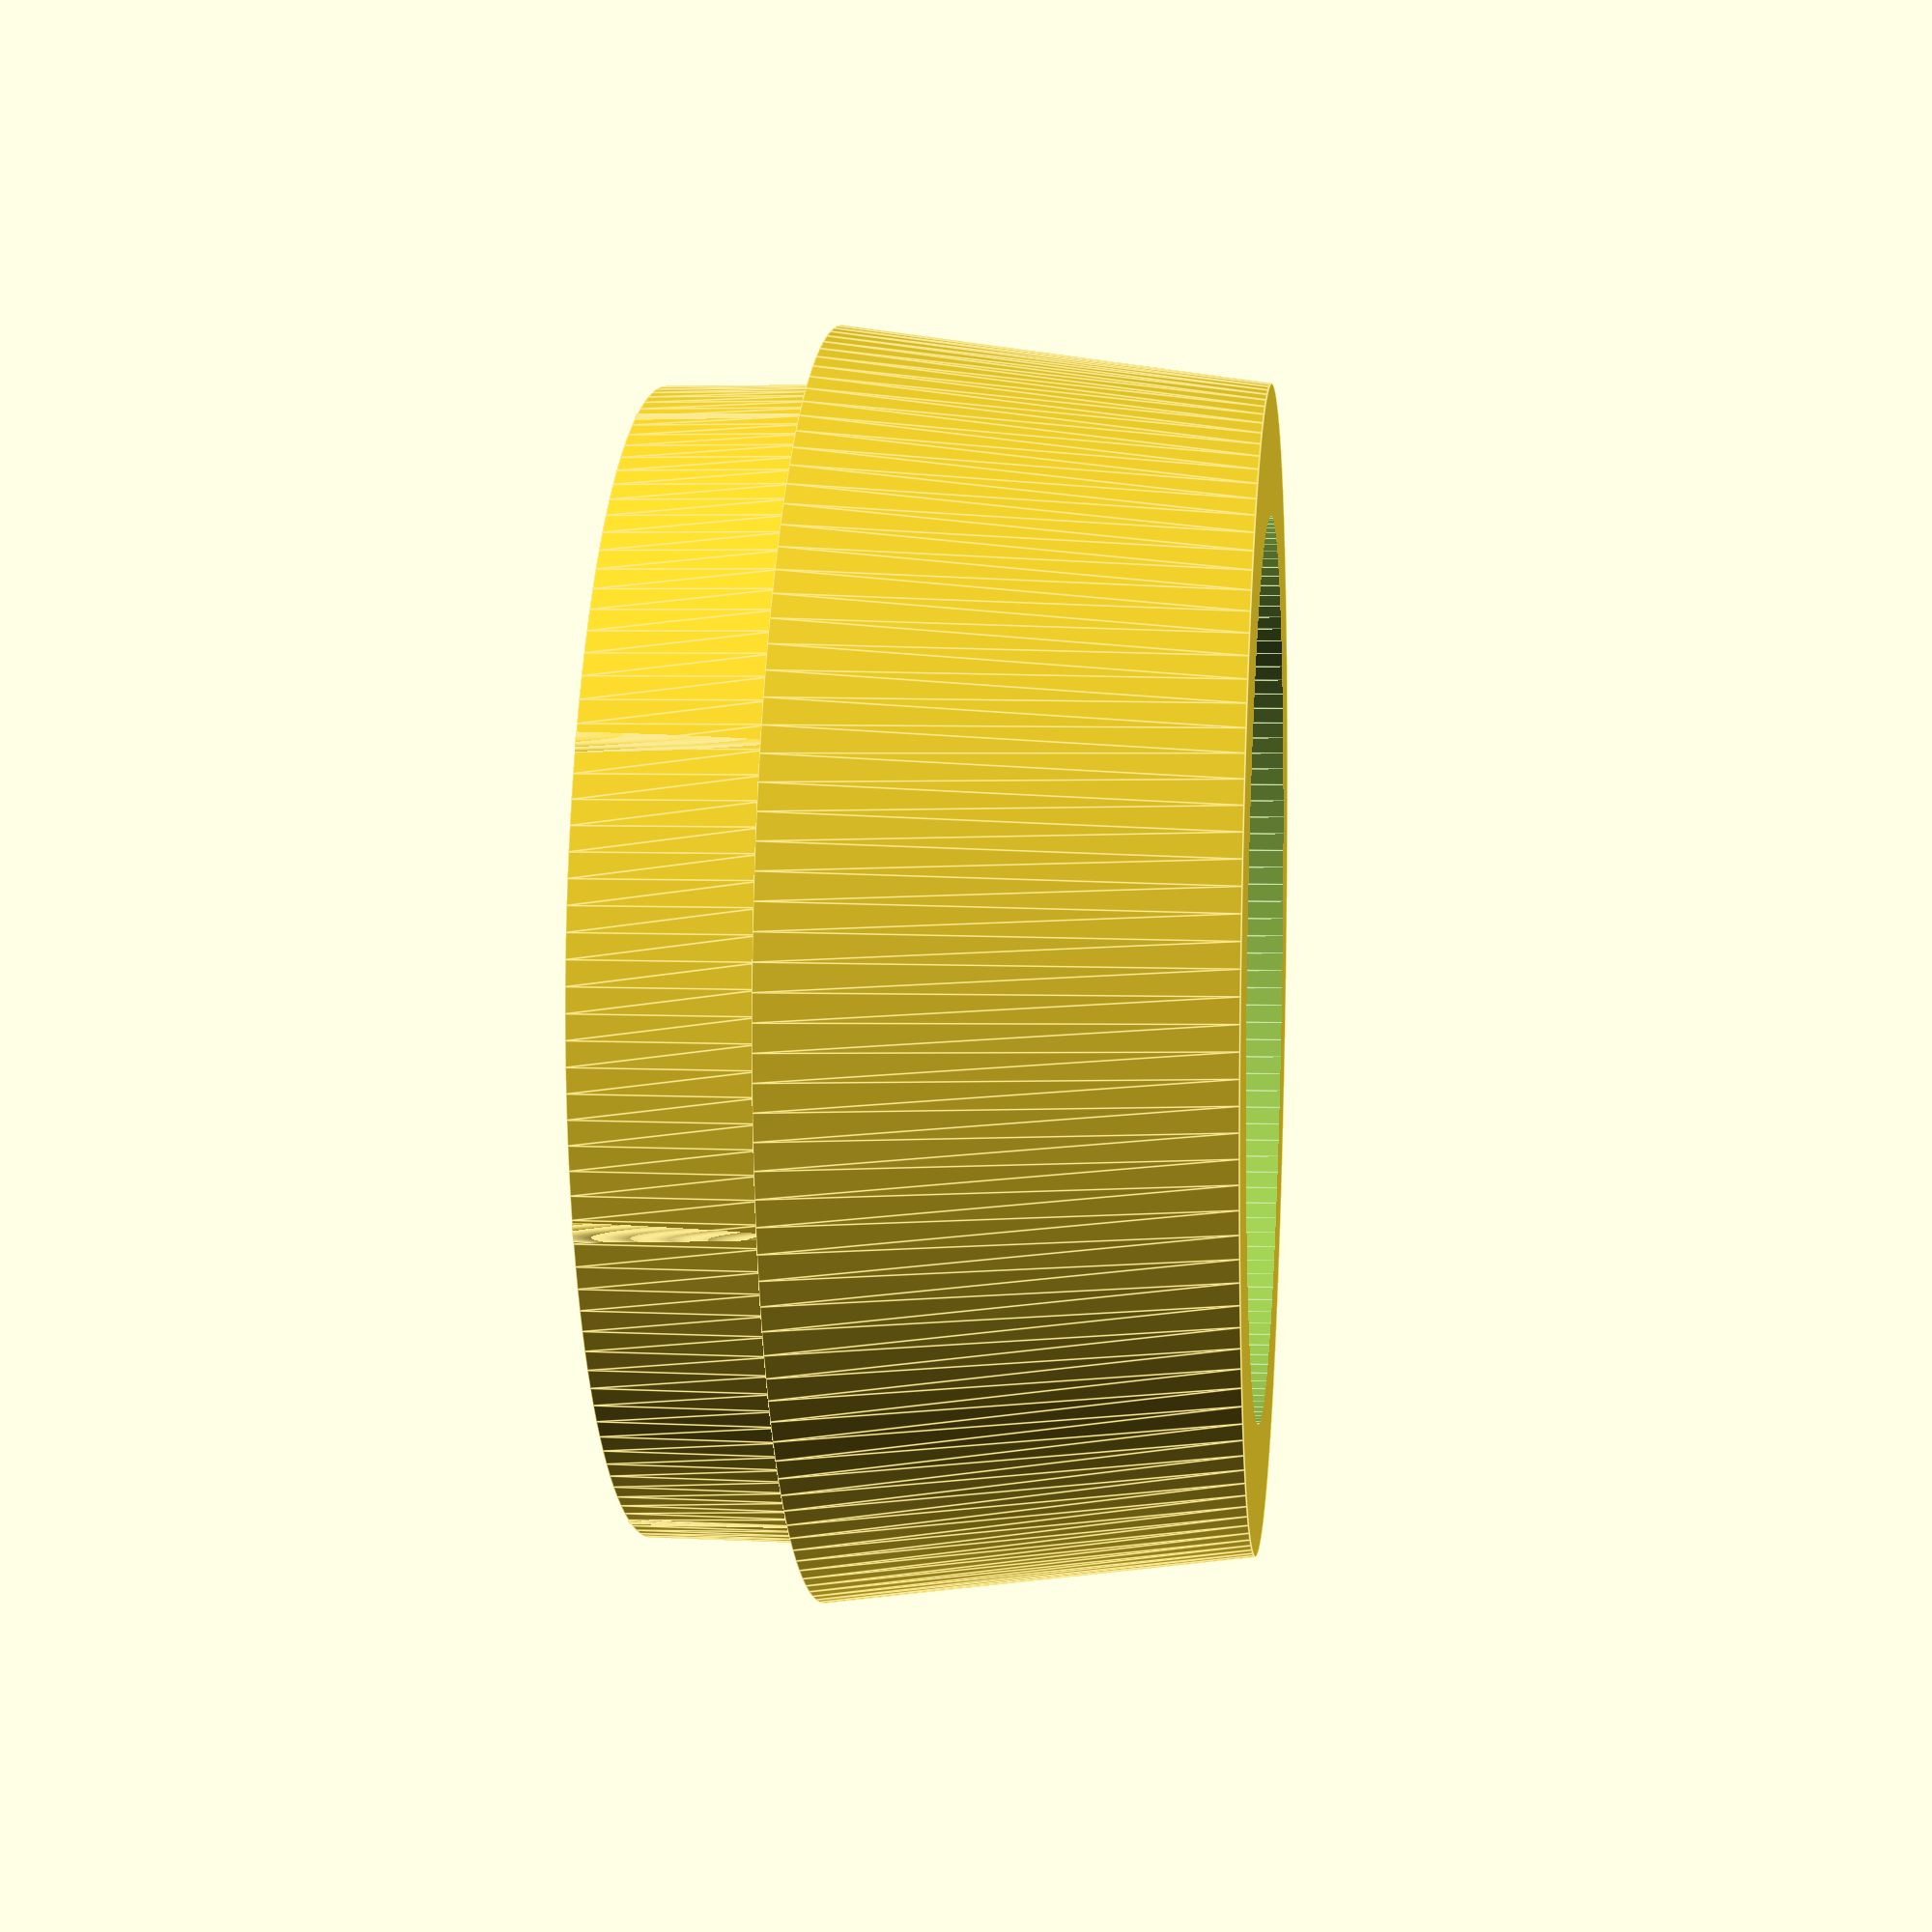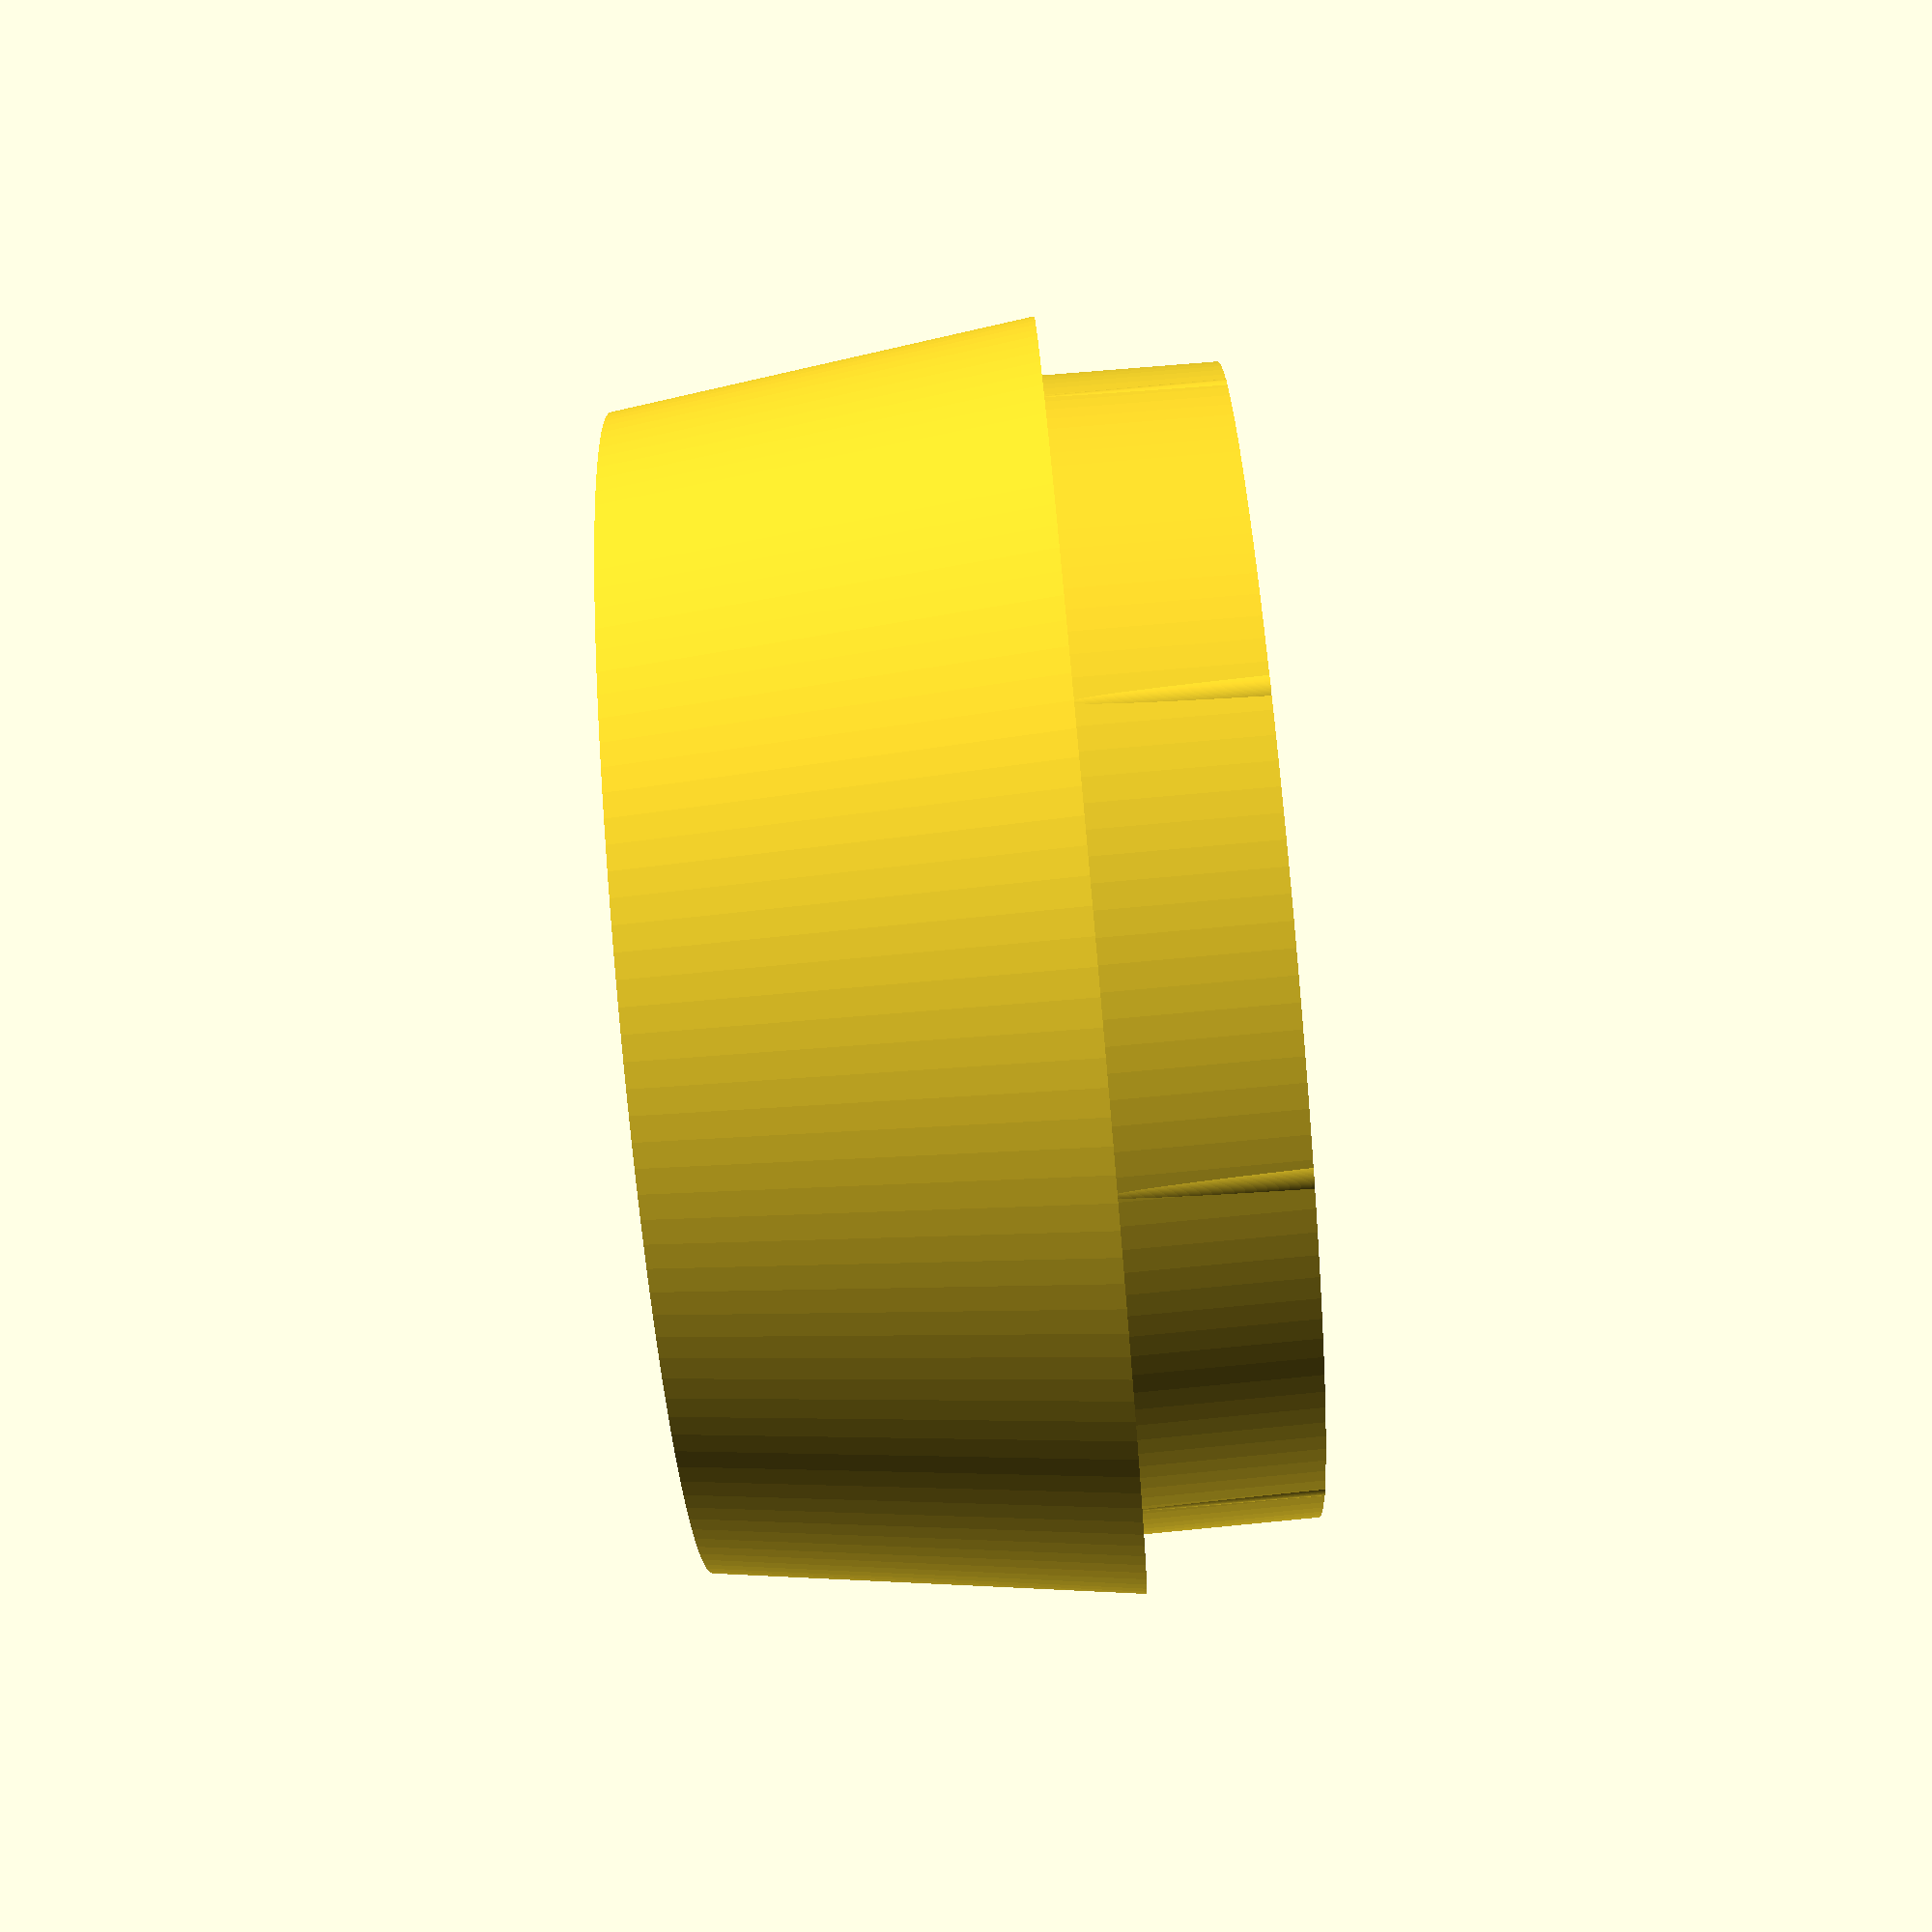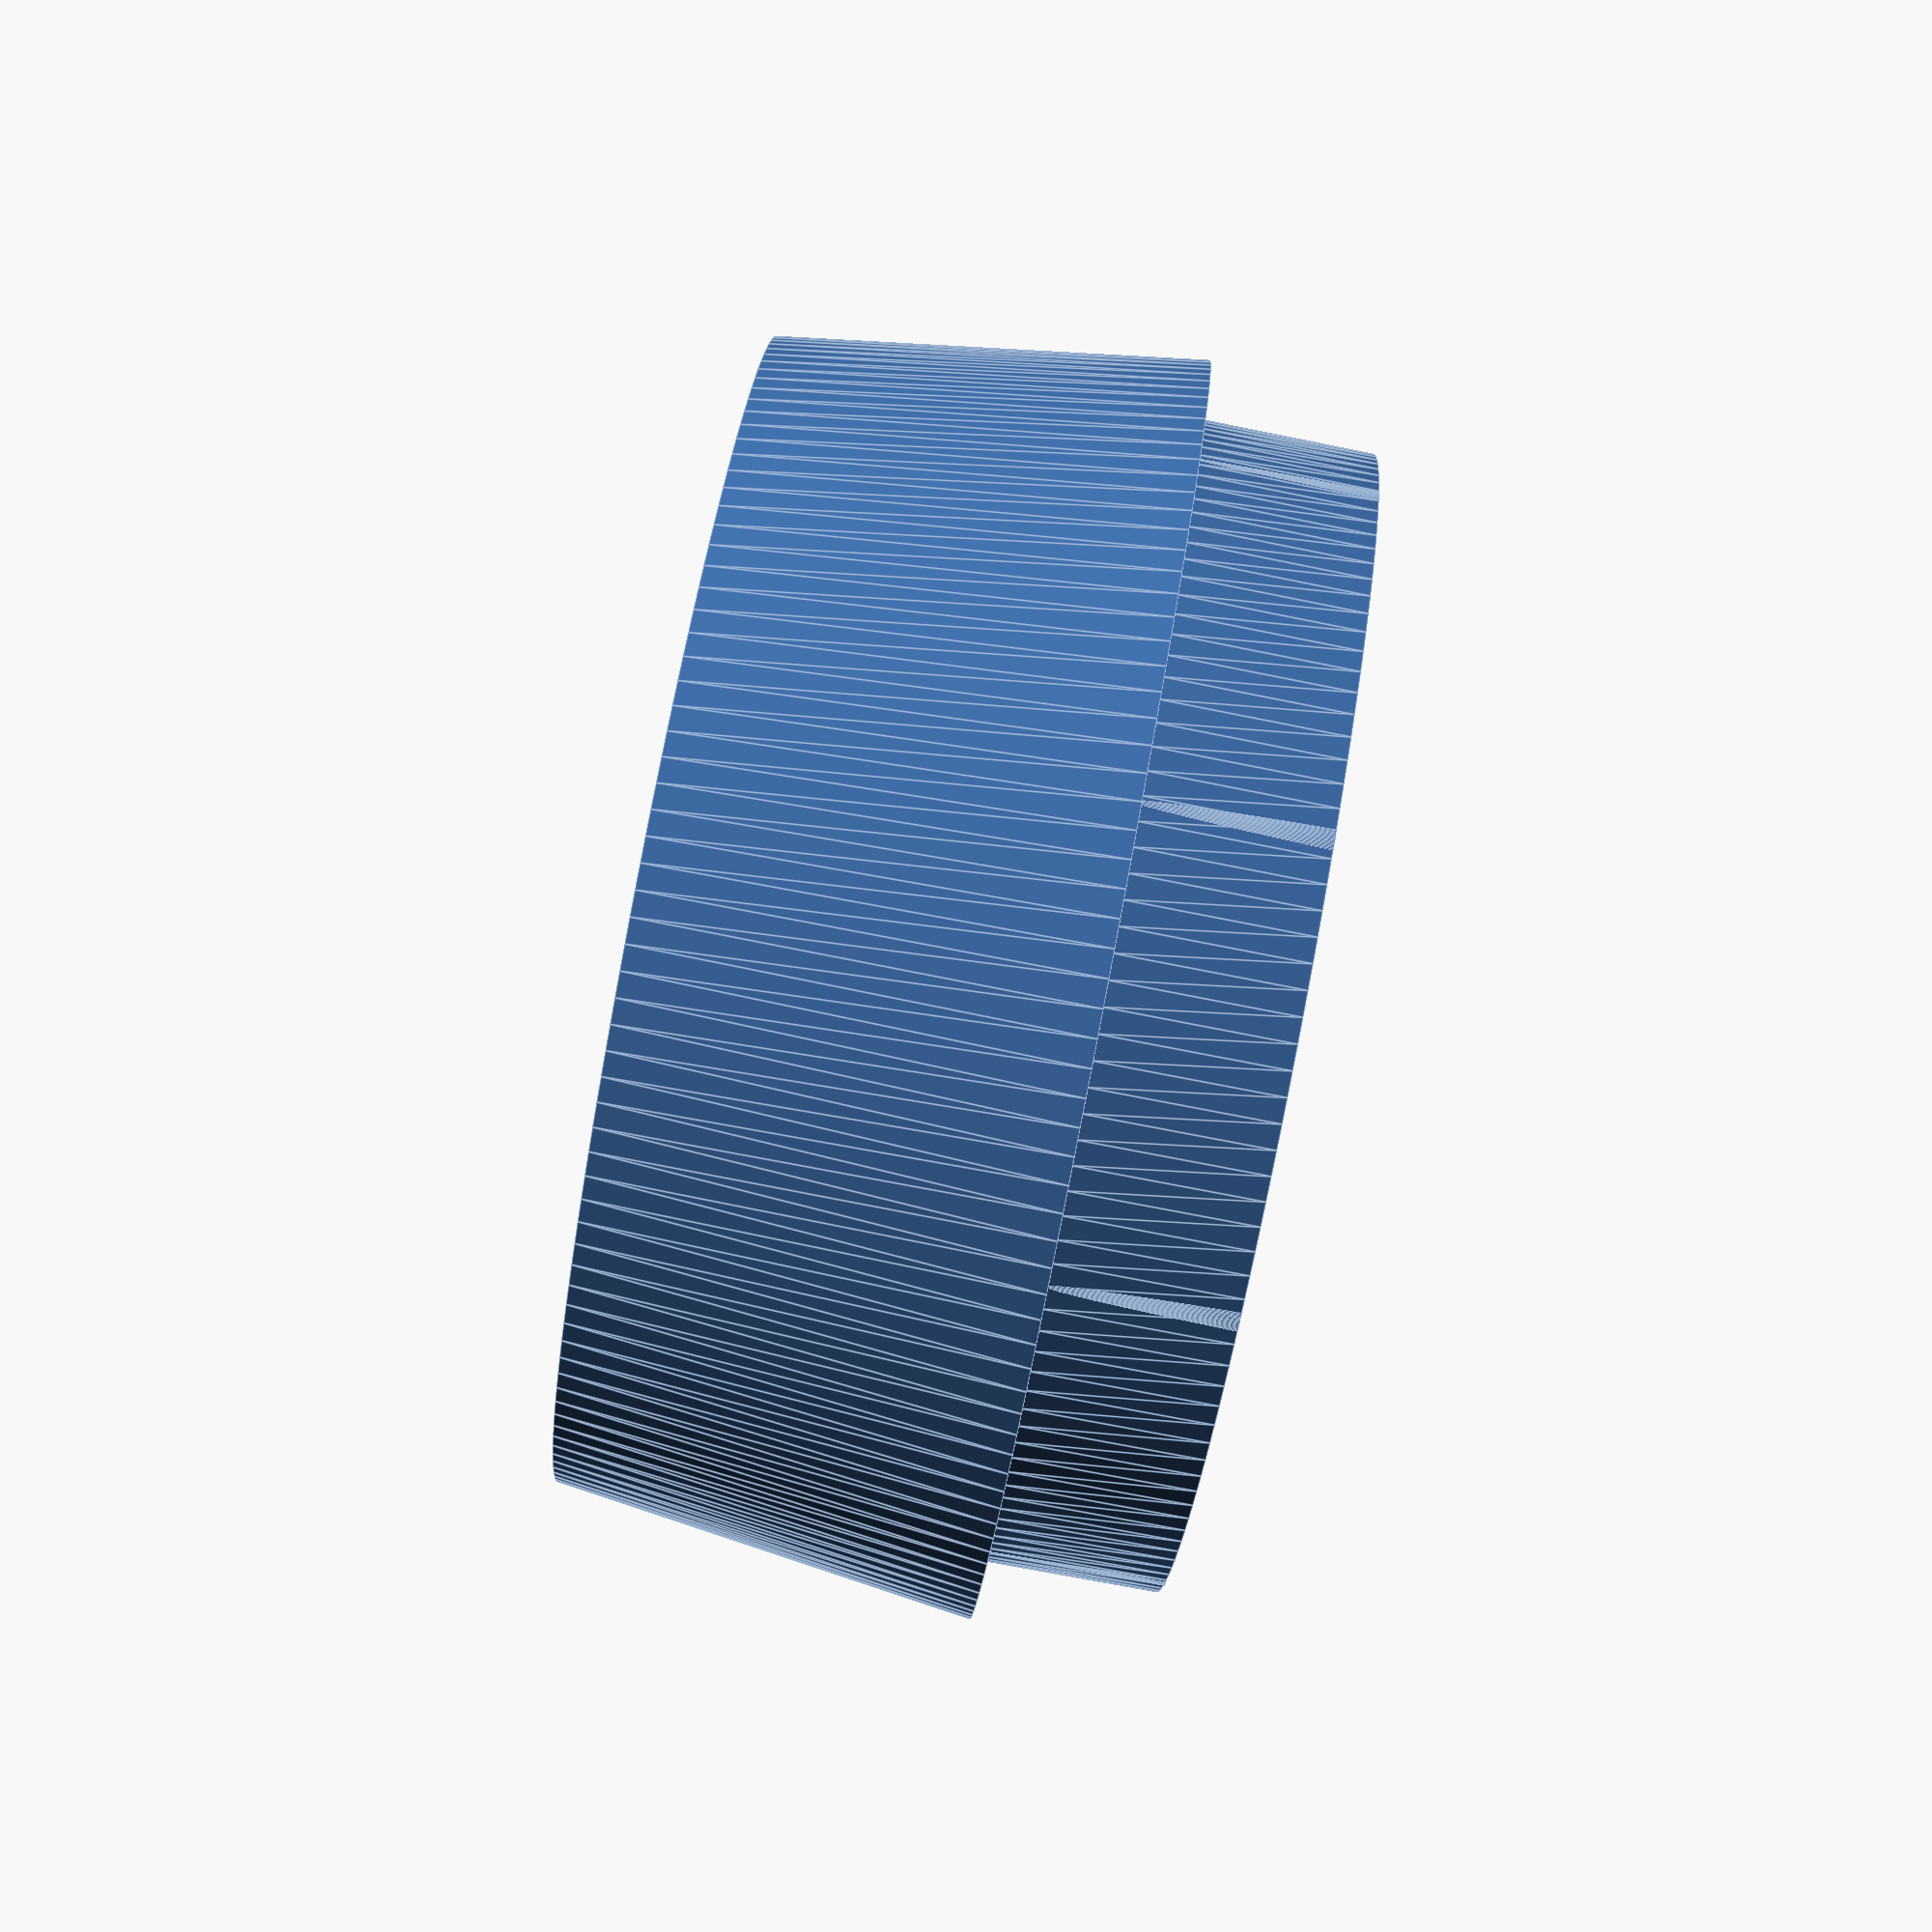
<openscad>
ovHght=16;
fitHght=4.7; 
fitDiaMax=30.8;
fitDiaMin=30.7;
diaMax=33.9;
diaMin=30.9;
minWallThck=1.4;
opnDia=24;
fudge=0.1;

$fn=150;

difference(){
  union(){
    cylinder(d1=diaMin,d2=diaMax,h=ovHght-fitHght);
    translate([0,0,ovHght-fitHght]) cylinder(d1=fitDiaMax,d2=fitDiaMin,h=fitHght);
    for (i=[0:7])
      rotate(360/8*i) translate([(fitDiaMax-minWallThck)/2,0,ovHght-fitHght]) cylinder(d=minWallThck,h=fitHght);
  }
  translate([0,0,-fudge/2]) cylinder(d=opnDia,h=ovHght+fudge);
  translate([0,0,minWallThck]) cylinder(d=fitDiaMin-minWallThck*2,h=ovHght);
}
</openscad>
<views>
elev=352.1 azim=287.2 roll=95.8 proj=p view=edges
elev=80.3 azim=122.7 roll=275.1 proj=p view=solid
elev=269.6 azim=62.7 roll=280.8 proj=p view=edges
</views>
